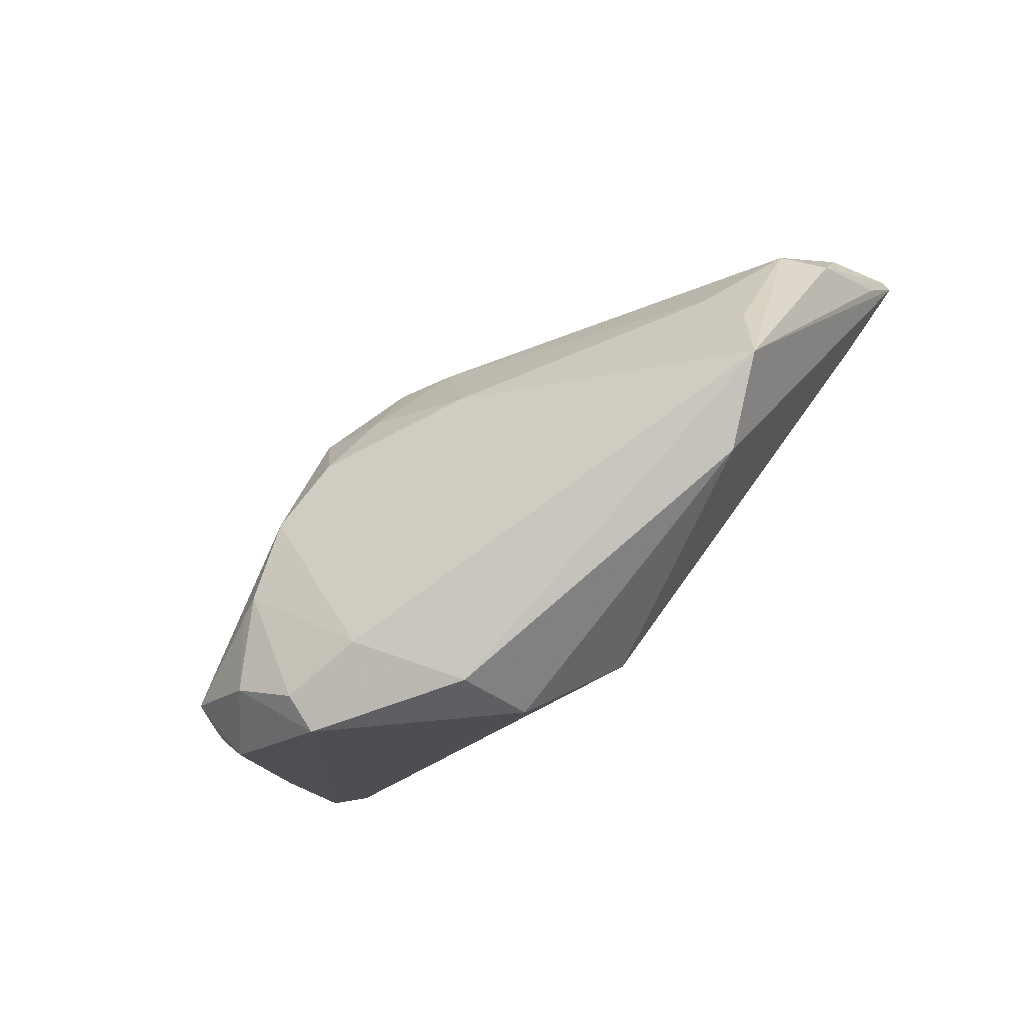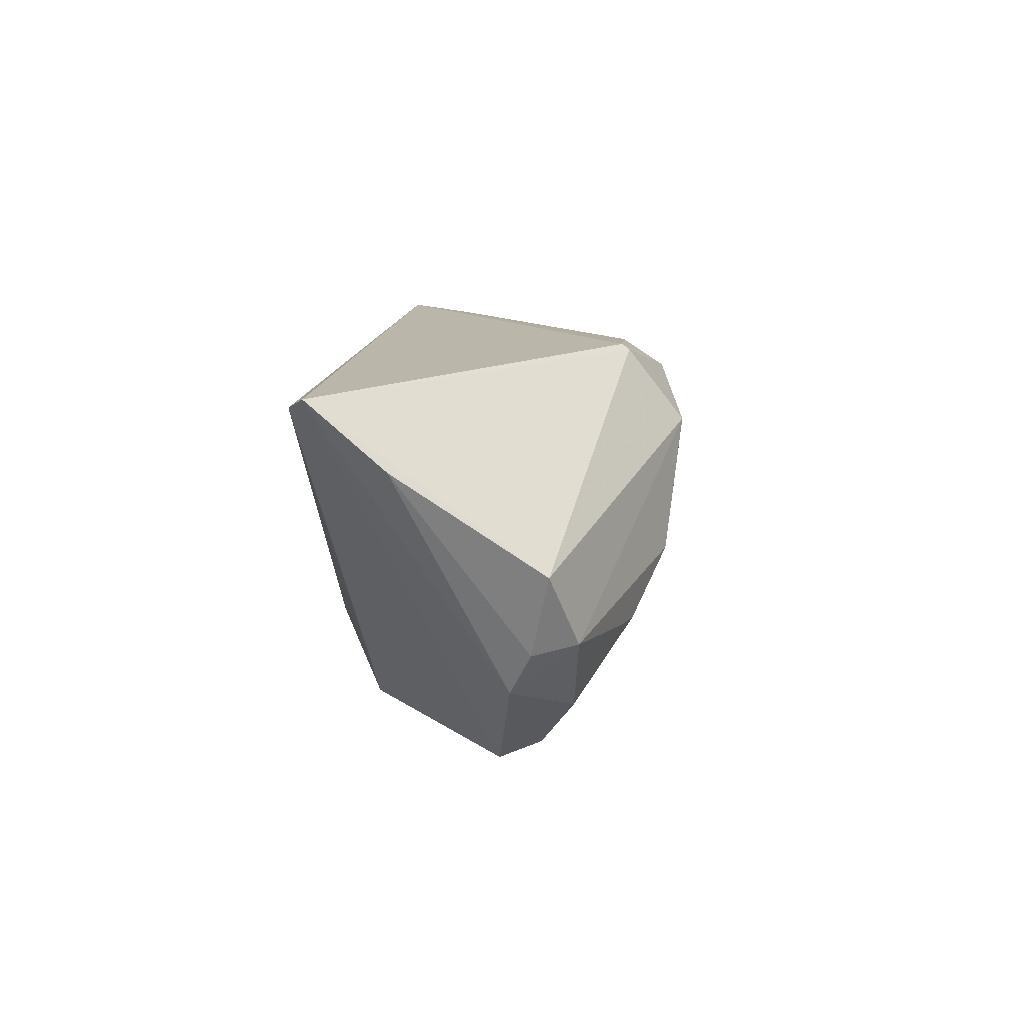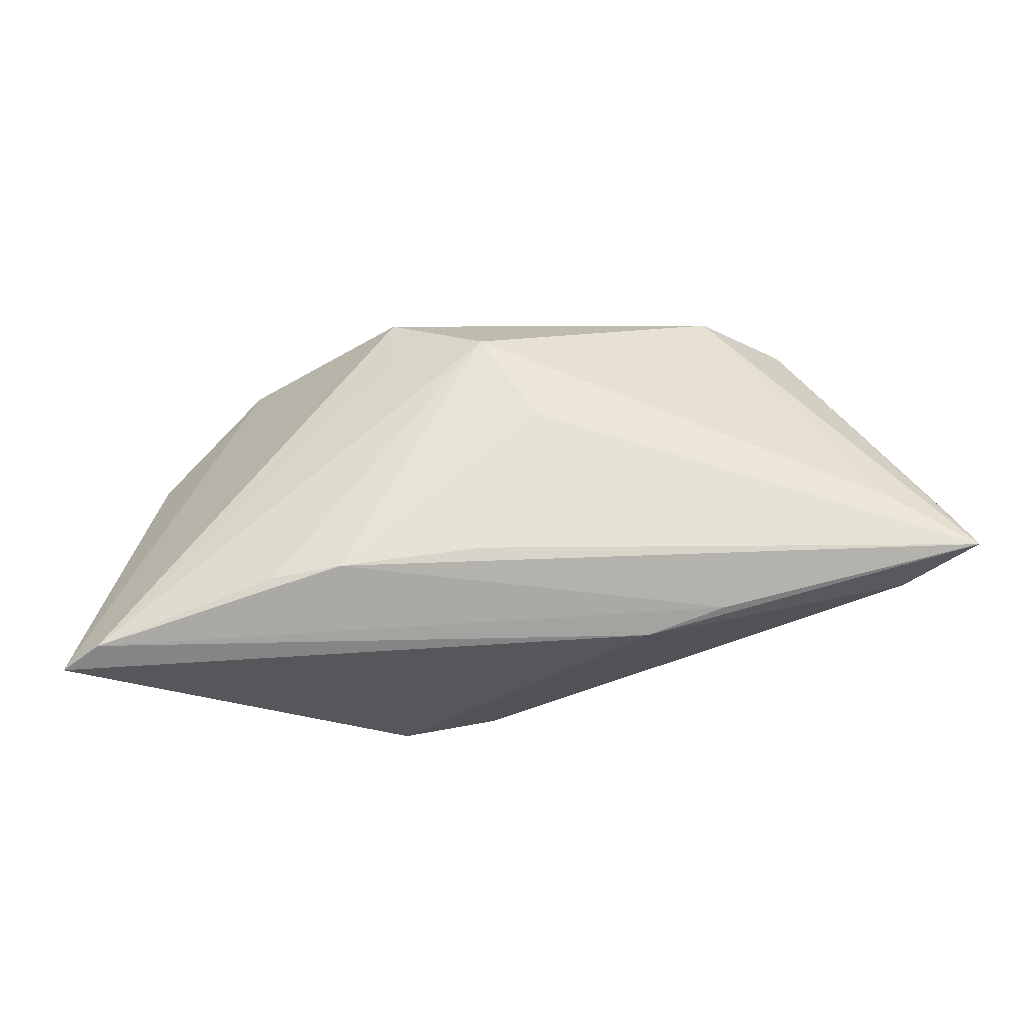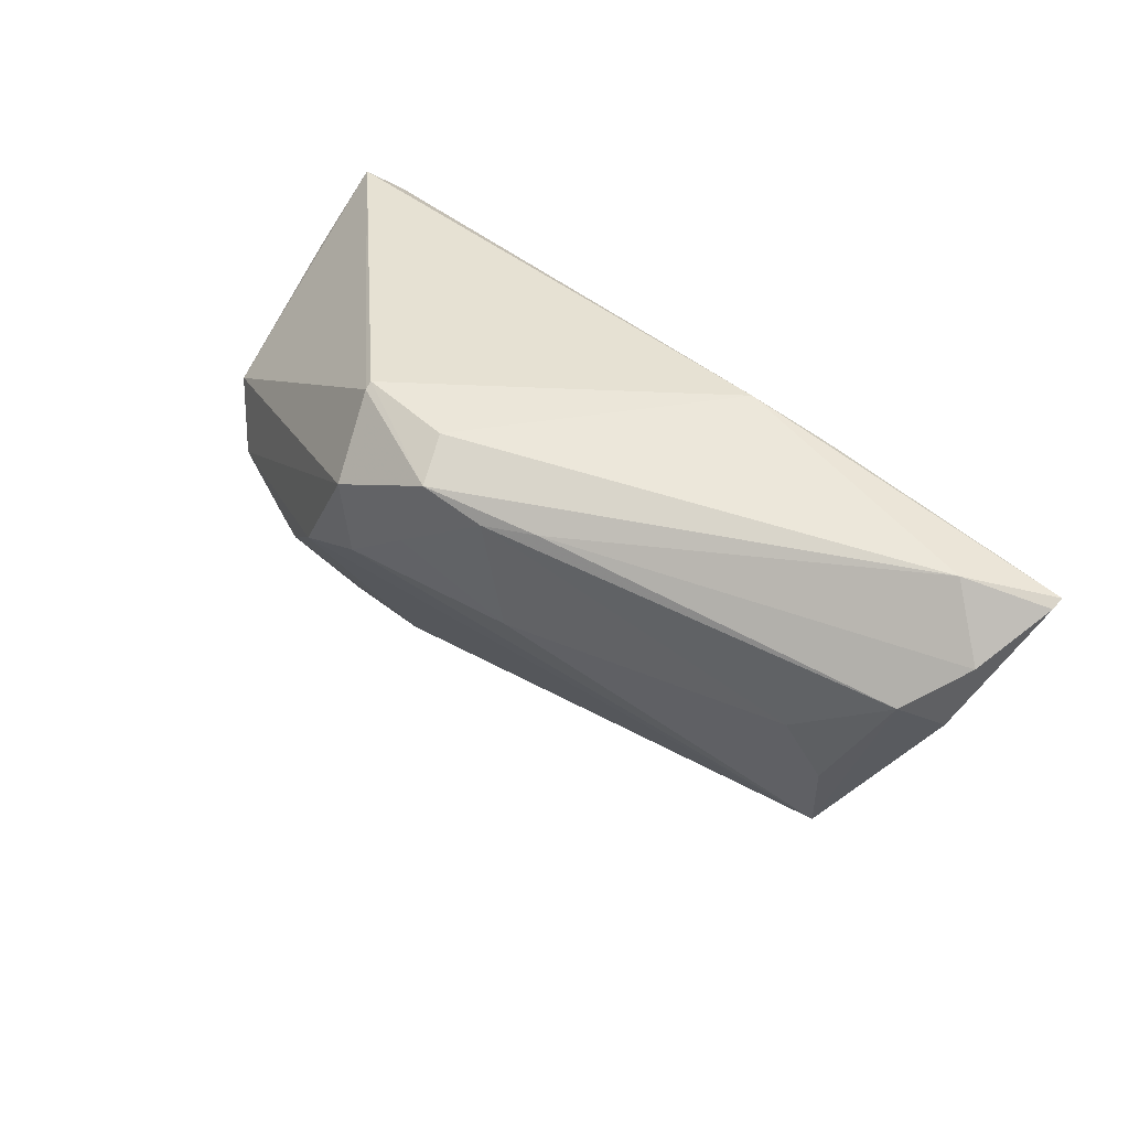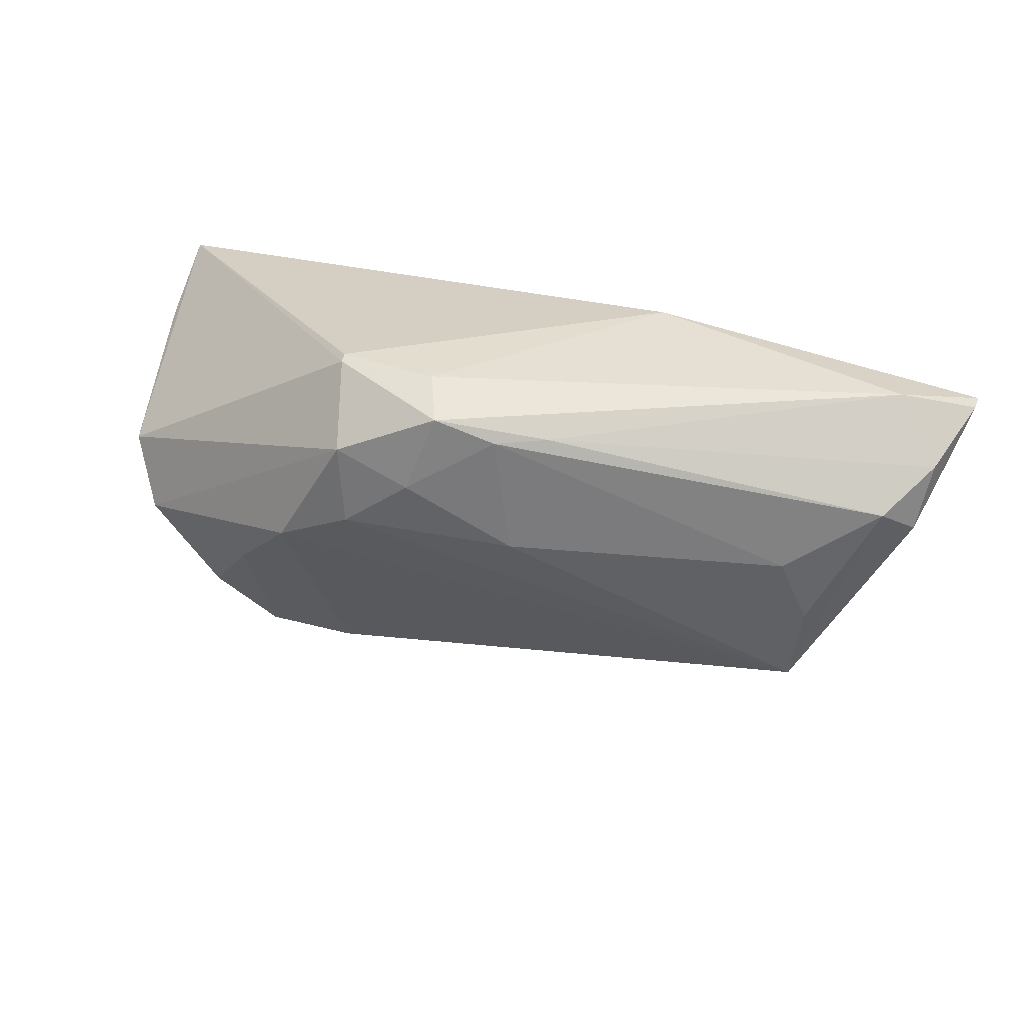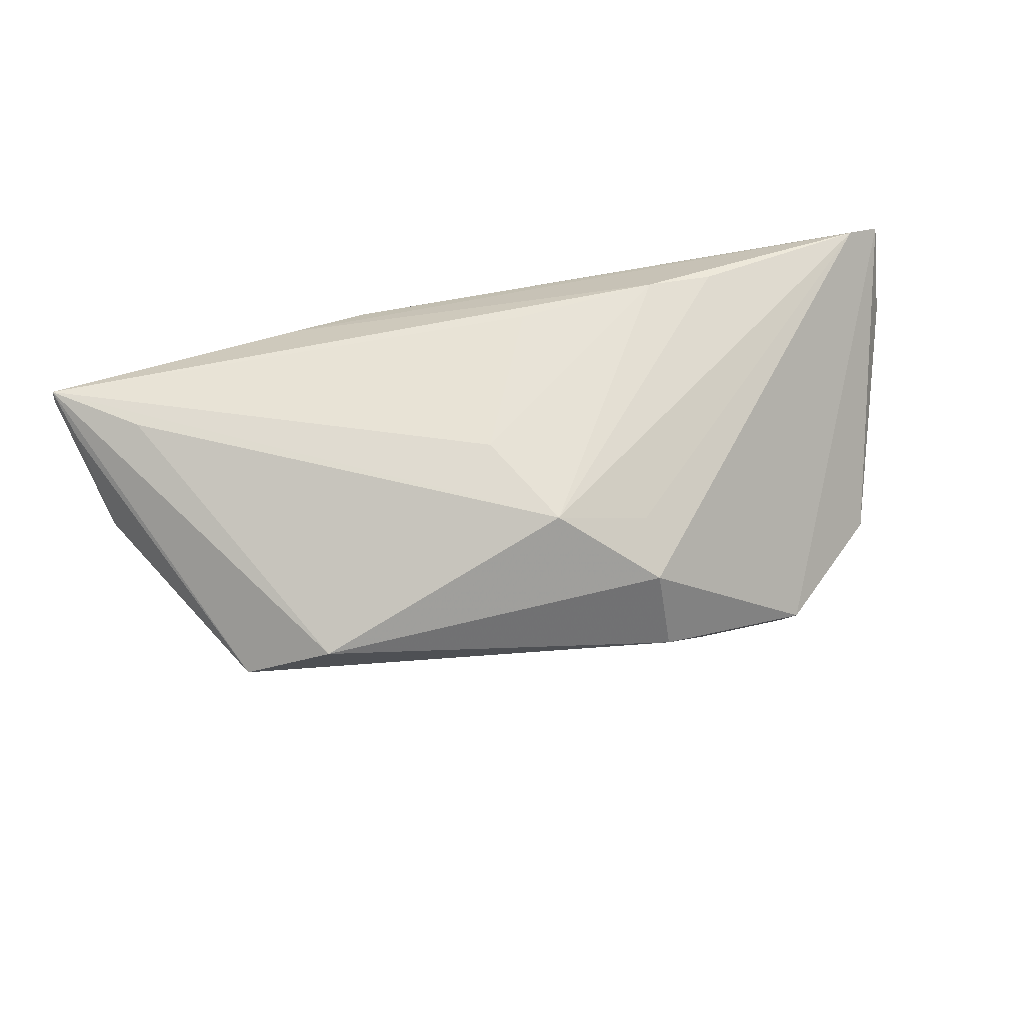
<metadata>
{"format":"obj","ext":"obj","renderer":"f3d","projection":"perspective","resolution":1024,"background":"white","views":[{"elev":-77.2,"azim":-132.6,"up":"+Y"},{"elev":14.1,"azim":96.9,"up":"+Y"},{"elev":63.2,"azim":176.3,"up":"+Z"},{"elev":38.7,"azim":-131.8,"up":"+Y"},{"elev":25.8,"azim":-156.1,"up":"+Y"},{"elev":62.1,"azim":-11.5,"up":"+Z"}]}
</metadata>
<code>
v 0.0559 0.01474 0.002826
v -0.06671 0.01514 0.01799
v 0.03807 -0.01865 -0.01718
v 0.01886 0.01423 0.02093
v -0.001687 -0.01961 0.02032
v 0.01928 -0.02717 -0.01124
v 0.04889 -0.008922 -0.01293
v 0.03234 -0.009655 -0.02287
v 8.989e-05 0.01267 0.02068
v -0.000573 0.02175 -0.02048
v 0.009641 0.01265 -0.02915
v 0.05653 0.02312 0.0123
v -0.01082 0.01462 -0.02288
v 0.02004 -0.002682 -0.0276
v 0.04756 -0.007623 -0.01857
v -0.03513 -0.02772 0.008332
v 0.01232 0.02241 -0.02199
v -0.03202 0.02069 0.01461
v -0.02164 0.02312 0.01237
v 0.03135 -0.02636 -0.01242
v 0.02779 0.01479 0.01953
v -0.04901 -0.01405 -0.0009385
v 0.01244 0.02312 -0.021
v -0.06671 0.01439 0.01635
v -0.0619 -0.0004171 0.005527
v -0.05561 0.007353 0.0182
v -0.01205 -0.001478 -0.02057
v 0.03256 -0.02835 -0.007051
v -0.05755 0.01705 0.01026
v -0.01711 0.01485 -0.01924
v -0.008577 -0.007111 0.02093
v 0.029 -0.009779 -0.02386
v -0.003408 0.01784 -0.02568
v 0.01075 -0.0276 0.01288
v -0.06361 0.008341 0.007402
v 0.0006598 0.007609 -0.0266
v 0.04692 -0.01437 -0.01013
v 0.009425 0.001686 -0.02798
v 0.05173 0.001685 -0.01535
v 0.01156 -0.03284 0.002569
v 0.05156 0.02116 0.01516
v -0.04636 -0.004785 -0.004899
v -0.0645 0.009184 0.01474
v -0.05857 0.003054 0.0002616
v -0.04661 -0.02524 0.001652
v 0.01061 -0.01972 0.01586
f 23 19 12
f 10 19 23
f 10 23 33
f 29 19 10
f 10 33 29
f 11 33 17
f 17 33 23
f 17 39 11
f 12 39 17
f 17 23 12
f 1 39 12
f 12 37 1
f 11 39 15
f 5 46 41
f 12 19 41
f 5 4 31
f 24 29 35
f 30 44 35
f 35 29 30
f 30 29 33
f 35 44 25
f 25 44 45
f 25 24 35
f 11 15 14
f 7 15 39
f 37 15 7
f 39 1 7
f 7 1 37
f 20 32 3
f 3 15 37
f 20 40 6
f 6 40 45
f 45 14 6
f 6 32 20
f 6 14 32
f 28 40 20
f 20 3 28
f 28 3 37
f 28 37 12
f 12 41 28
f 45 40 16
f 5 26 16
f 21 4 5
f 5 41 21
f 21 41 4
f 9 31 4
f 19 29 2
f 29 24 2
f 2 9 4
f 2 16 26
f 31 9 2
f 45 16 2
f 2 26 5
f 5 31 2
f 24 25 2
f 36 33 11
f 45 27 38
f 38 14 45
f 27 36 38
f 11 14 38
f 38 36 11
f 8 3 32
f 15 3 8
f 32 14 8
f 8 14 15
f 40 28 34
f 34 28 41
f 34 41 46
f 34 46 5
f 5 16 34
f 34 16 40
f 22 27 45
f 22 42 27
f 45 44 22
f 44 42 22
f 27 42 13
f 33 36 13
f 13 36 27
f 13 42 44
f 13 30 33
f 44 30 13
f 19 2 18
f 18 2 4
f 18 41 19
f 4 41 18
f 43 25 45
f 45 2 43
f 43 2 25

</code>
